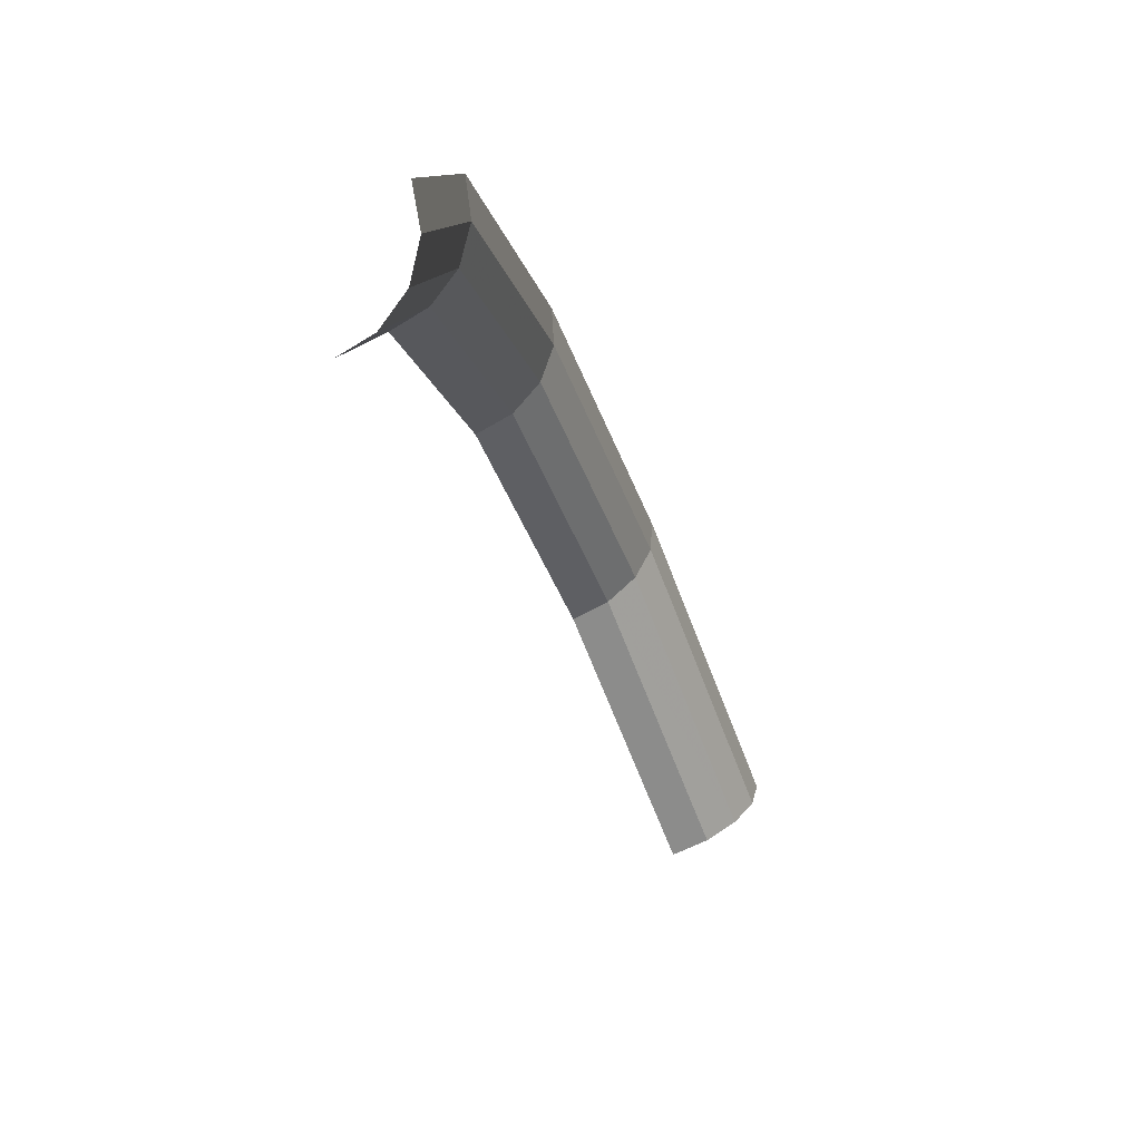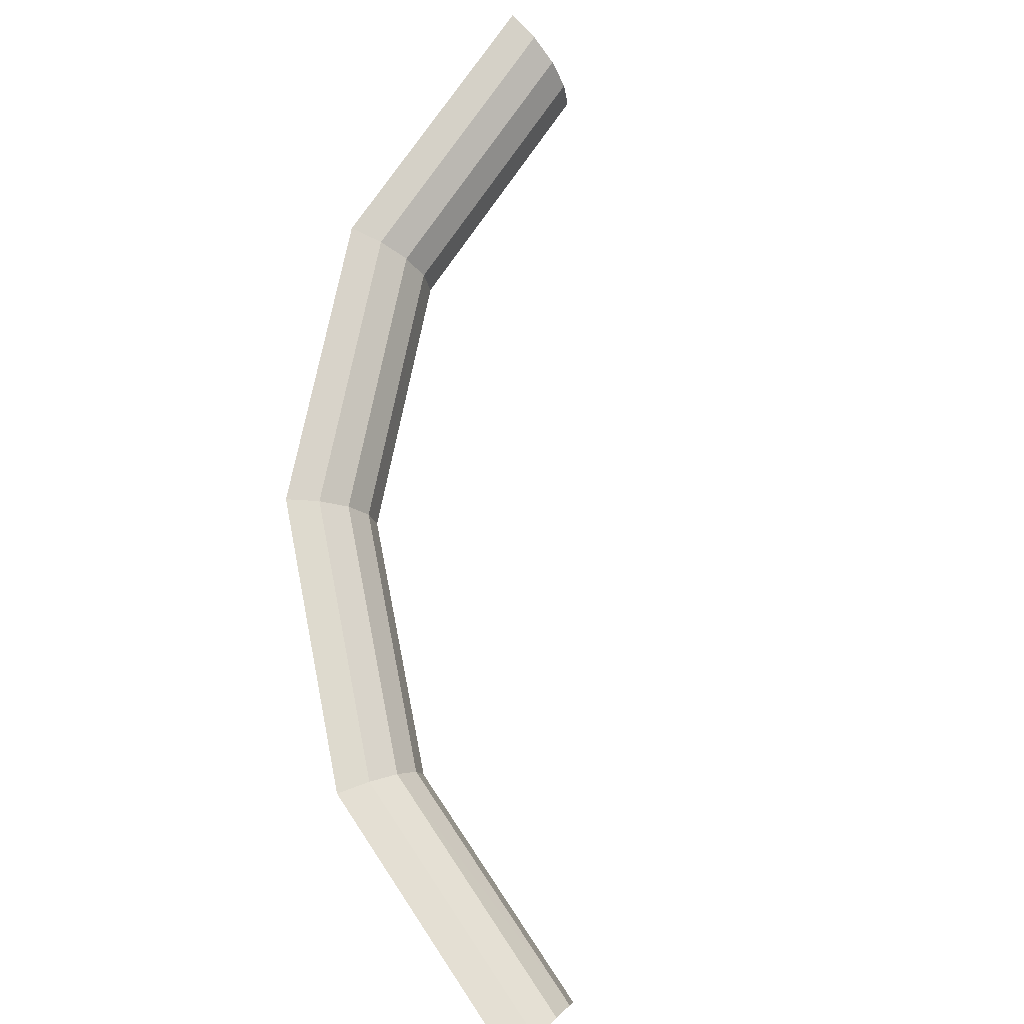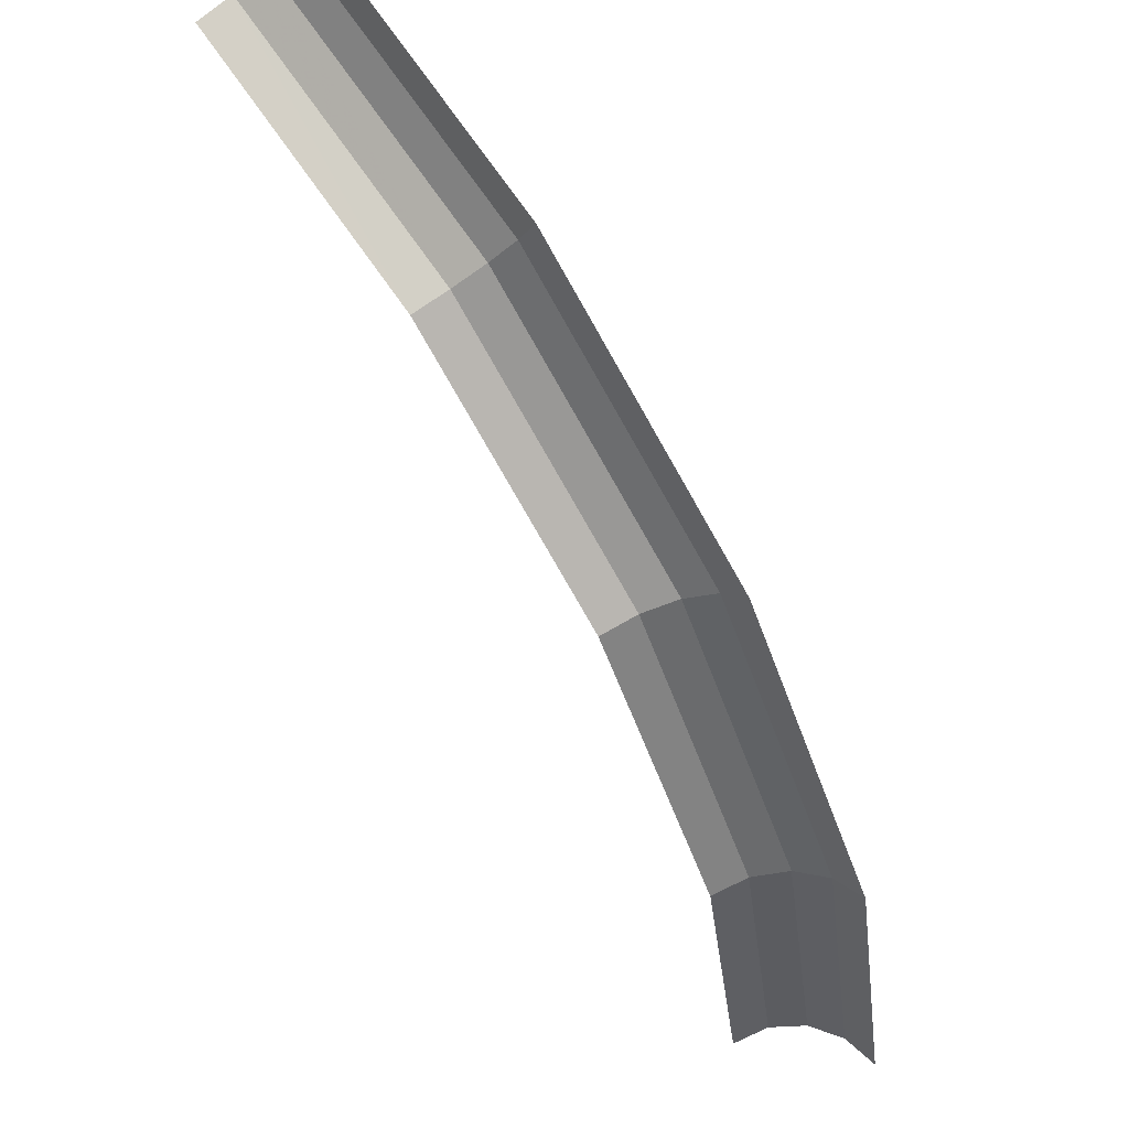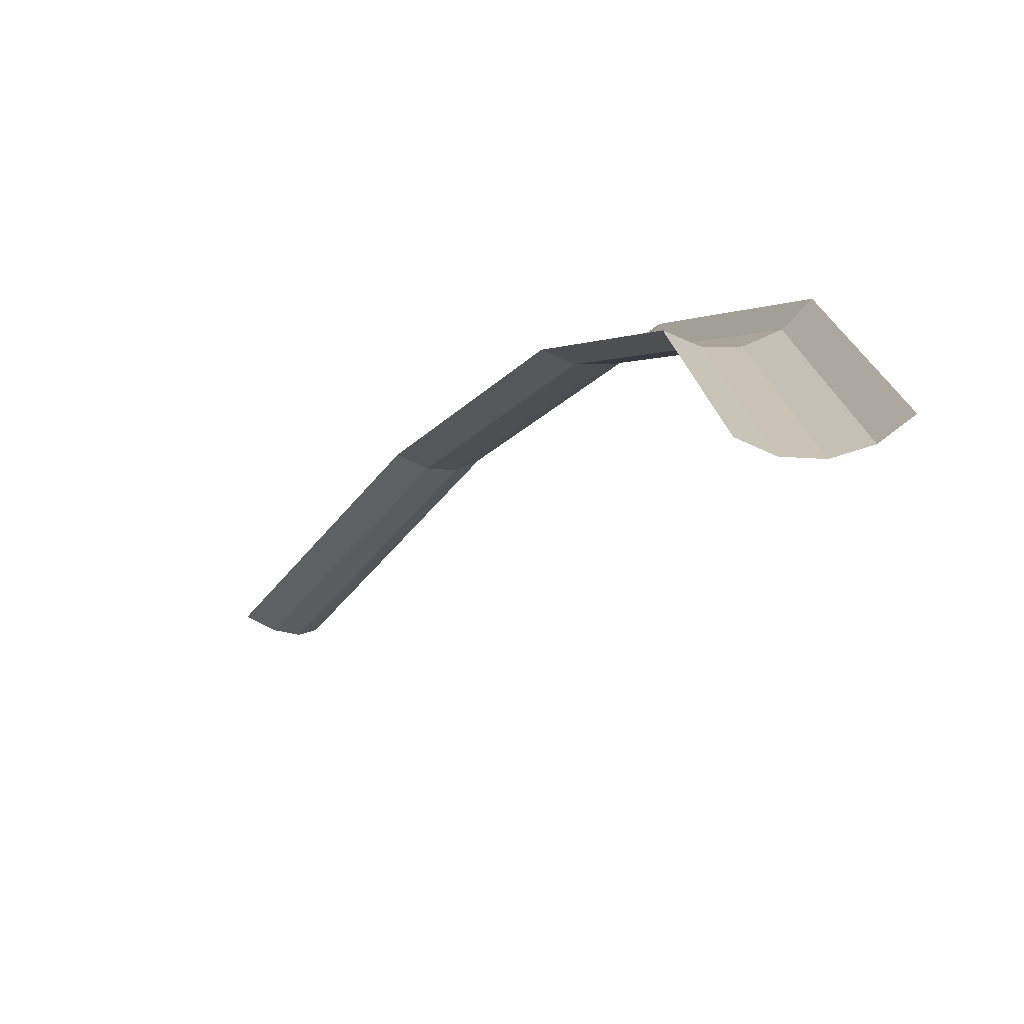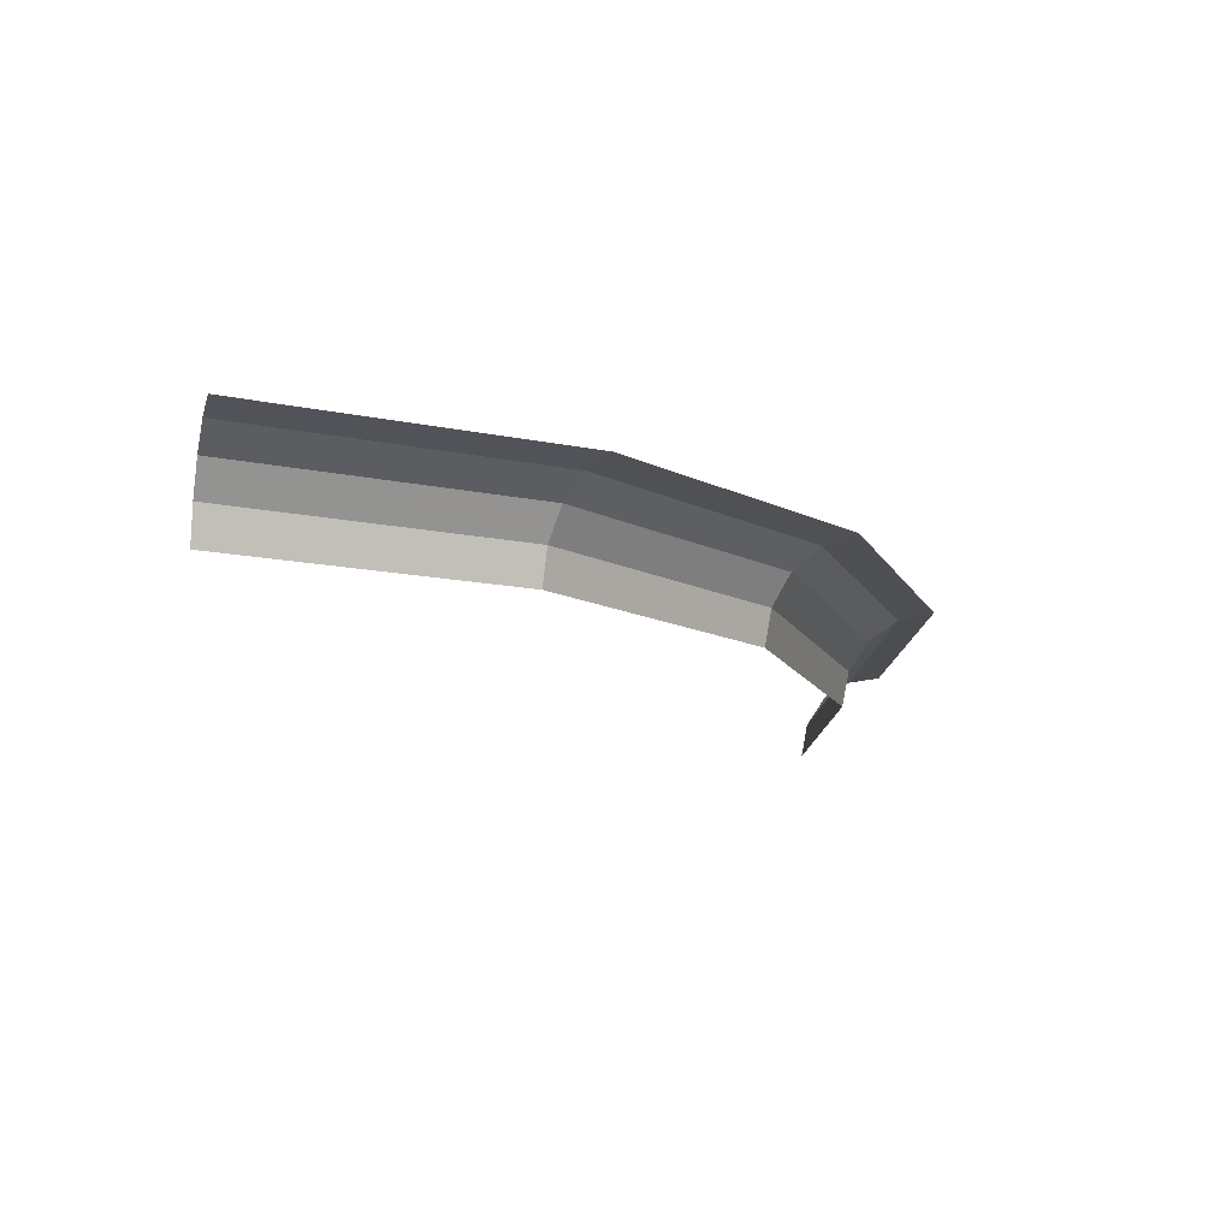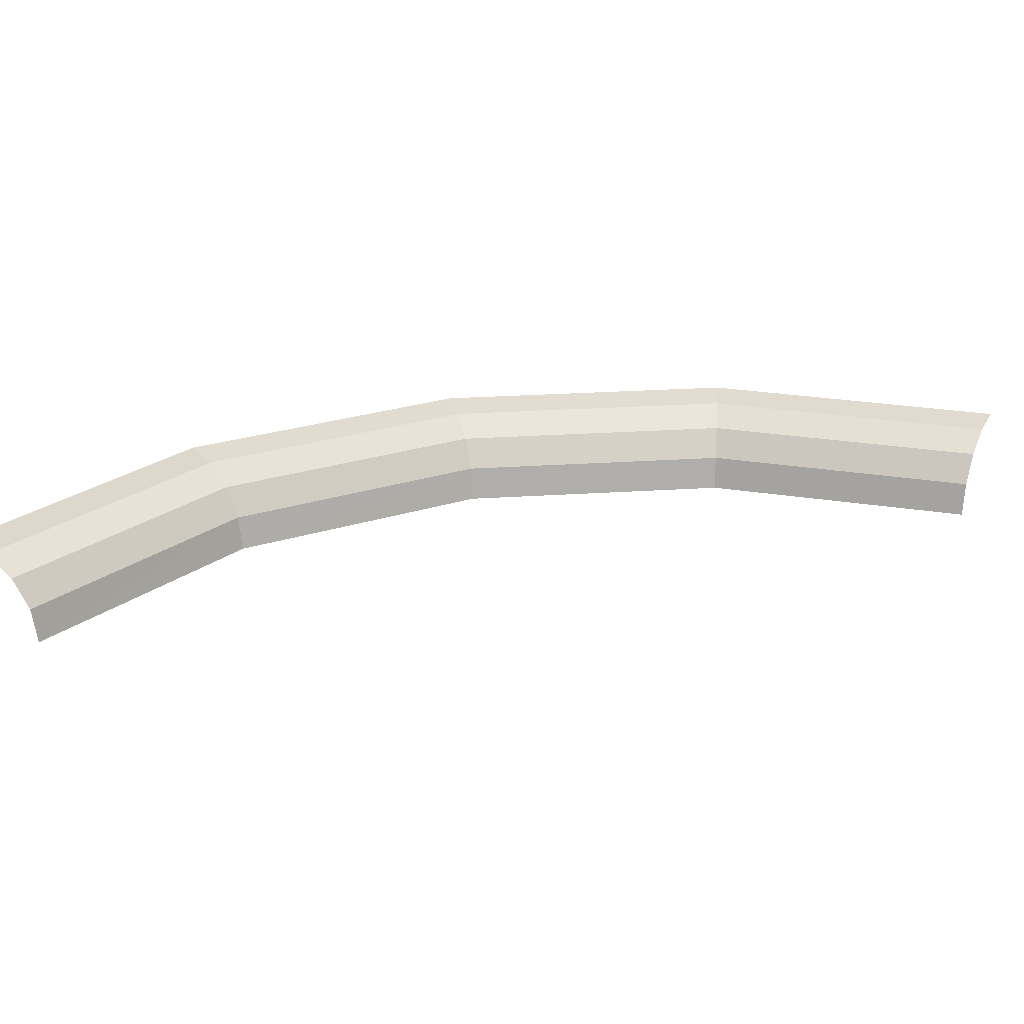
<metadata>
{"format":"obj","ext":"obj","renderer":"f3d","projection":"perspective","resolution":1024,"background":"white","views":[{"elev":-70.8,"azim":110.2,"up":"+Z"},{"elev":73.2,"azim":135.1,"up":"+Y"},{"elev":64.3,"azim":53.6,"up":"+Z"},{"elev":-61.5,"azim":53.1,"up":"+Z"},{"elev":-13.0,"azim":-15.1,"up":"+Y"},{"elev":23.7,"azim":-152.8,"up":"+Y"}]}
</metadata>
<code>
v 0.04444 0 0
v 0.04106 0 0.01701
v 0.04145 0.002125 0.01717
v 0.04487 0.002125 0
v 0.04487 0.002125 0
v 0.04145 0.002125 0.01717
v 0.04256 0.00393 0.01763
v 0.04607 0.00393 0
v 0.04607 0.00393 0
v 0.04256 0.00393 0.01763
v 0.04423 0.005135 0.01832
v 0.04788 0.005135 0
v 0.04788 0.005135 0
v 0.04423 0.005135 0.01832
v 0.04619 0.005555 0.01913
v 0.05 0.005555 0
v 0.04106 0 0.01701
v 0.03143 0 0.03143
v 0.03173 0.002125 0.03173
v 0.04145 0.002125 0.01717
v 0.04145 0.002125 0.01717
v 0.03173 0.002125 0.03173
v 0.03257 0.00393 0.03257
v 0.04256 0.00393 0.01763
v 0.04256 0.00393 0.01763
v 0.03257 0.00393 0.03257
v 0.03385 0.005135 0.03385
v 0.04423 0.005135 0.01832
v 0.04423 0.005135 0.01832
v 0.03385 0.005135 0.03385
v 0.03535 0.005555 0.03535
v 0.04619 0.005555 0.01913
v 0.03143 0 0.03143
v 0.01701 0 0.04106
v 0.01717 0.002125 0.04145
v 0.03173 0.002125 0.03173
v 0.03173 0.002125 0.03173
v 0.01717 0.002125 0.04145
v 0.01763 0.00393 0.04256
v 0.03257 0.00393 0.03257
v 0.03257 0.00393 0.03257
v 0.01763 0.00393 0.04256
v 0.01832 0.005135 0.04423
v 0.03385 0.005135 0.03385
v 0.03385 0.005135 0.03385
v 0.01832 0.005135 0.04423
v 0.01913 0.005555 0.04619
v 0.03535 0.005555 0.03535
v 0.01701 0 0.04106
v 0 0 0.04444
v 0 0.002125 0.04487
v 0.01717 0.002125 0.04145
v 0.01717 0.002125 0.04145
v 0 0.002125 0.04487
v 0 0.00393 0.04607
v 0.01763 0.00393 0.04256
v 0.01763 0.00393 0.04256
v 0 0.00393 0.04607
v 0 0.005135 0.04788
v 0.01832 0.005135 0.04423
v 0.01832 0.005135 0.04423
v 0 0.005135 0.04788
v 0 0.005555 0.05
v 0.01913 0.005555 0.04619
g mesh51305
f 1 2 3
f 3 4 1
f 5 6 7
f 7 8 5
f 9 10 11
f 11 12 9
f 13 14 15
f 15 16 13
f 17 18 19
f 19 20 17
f 21 22 23
f 23 24 21
f 25 26 27
f 27 28 25
f 29 30 31
f 31 32 29
f 33 34 35
f 35 36 33
f 37 38 39
f 39 40 37
f 41 42 43
f 43 44 41
f 45 46 47
f 47 48 45
f 49 50 51
f 51 52 49
f 53 54 55
f 55 56 53
f 57 58 59
f 59 60 57
f 61 62 63
f 63 64 61

</code>
